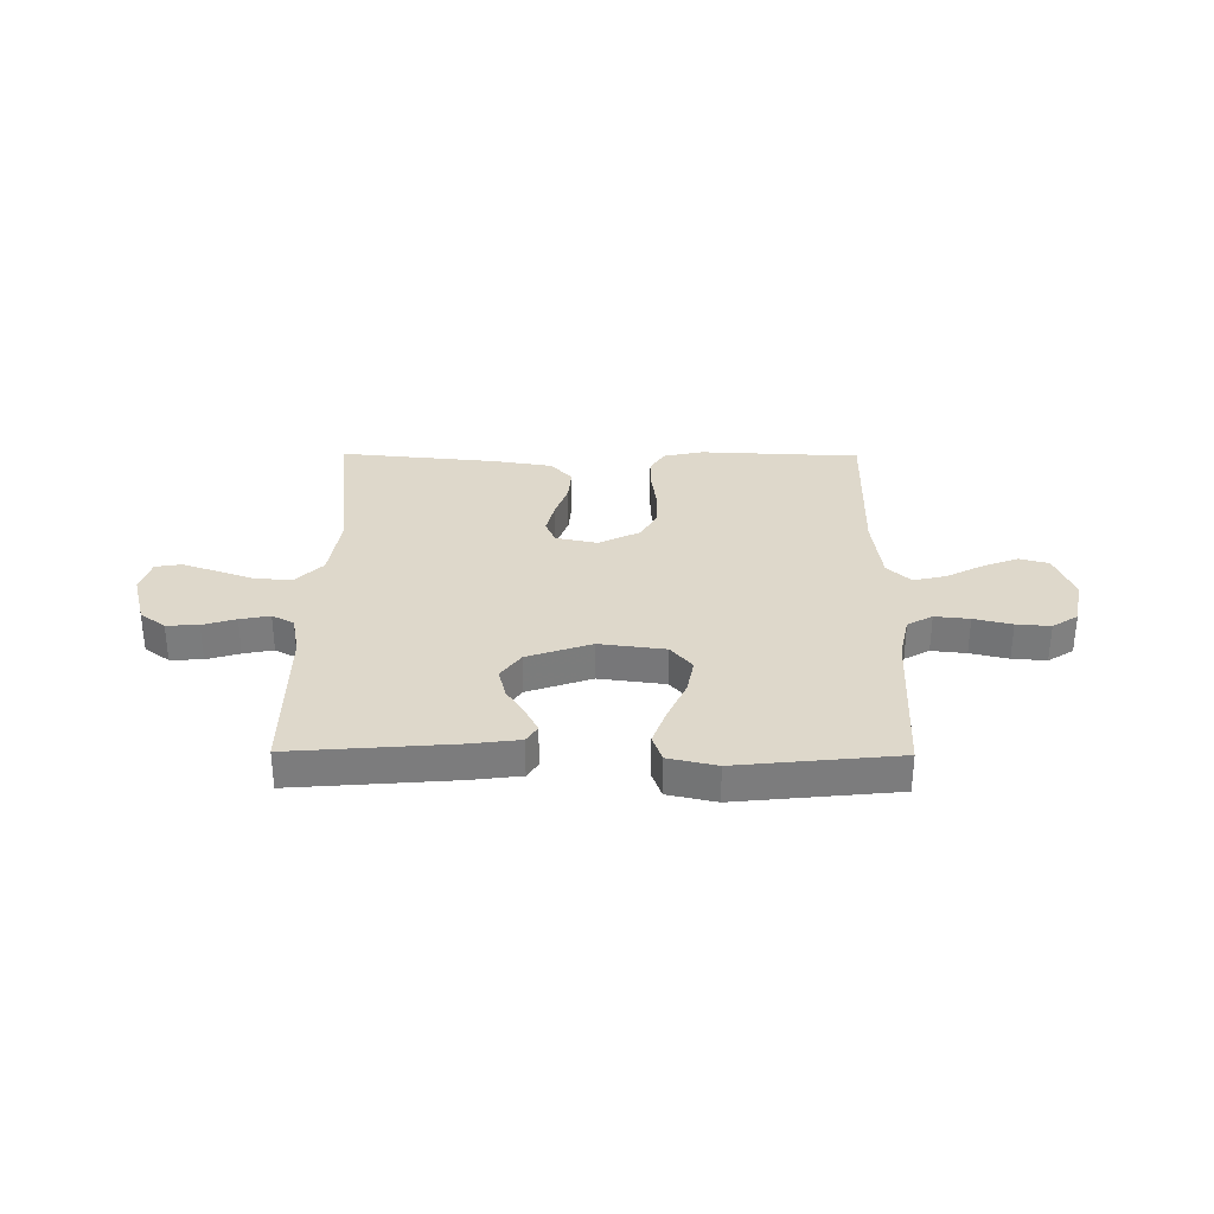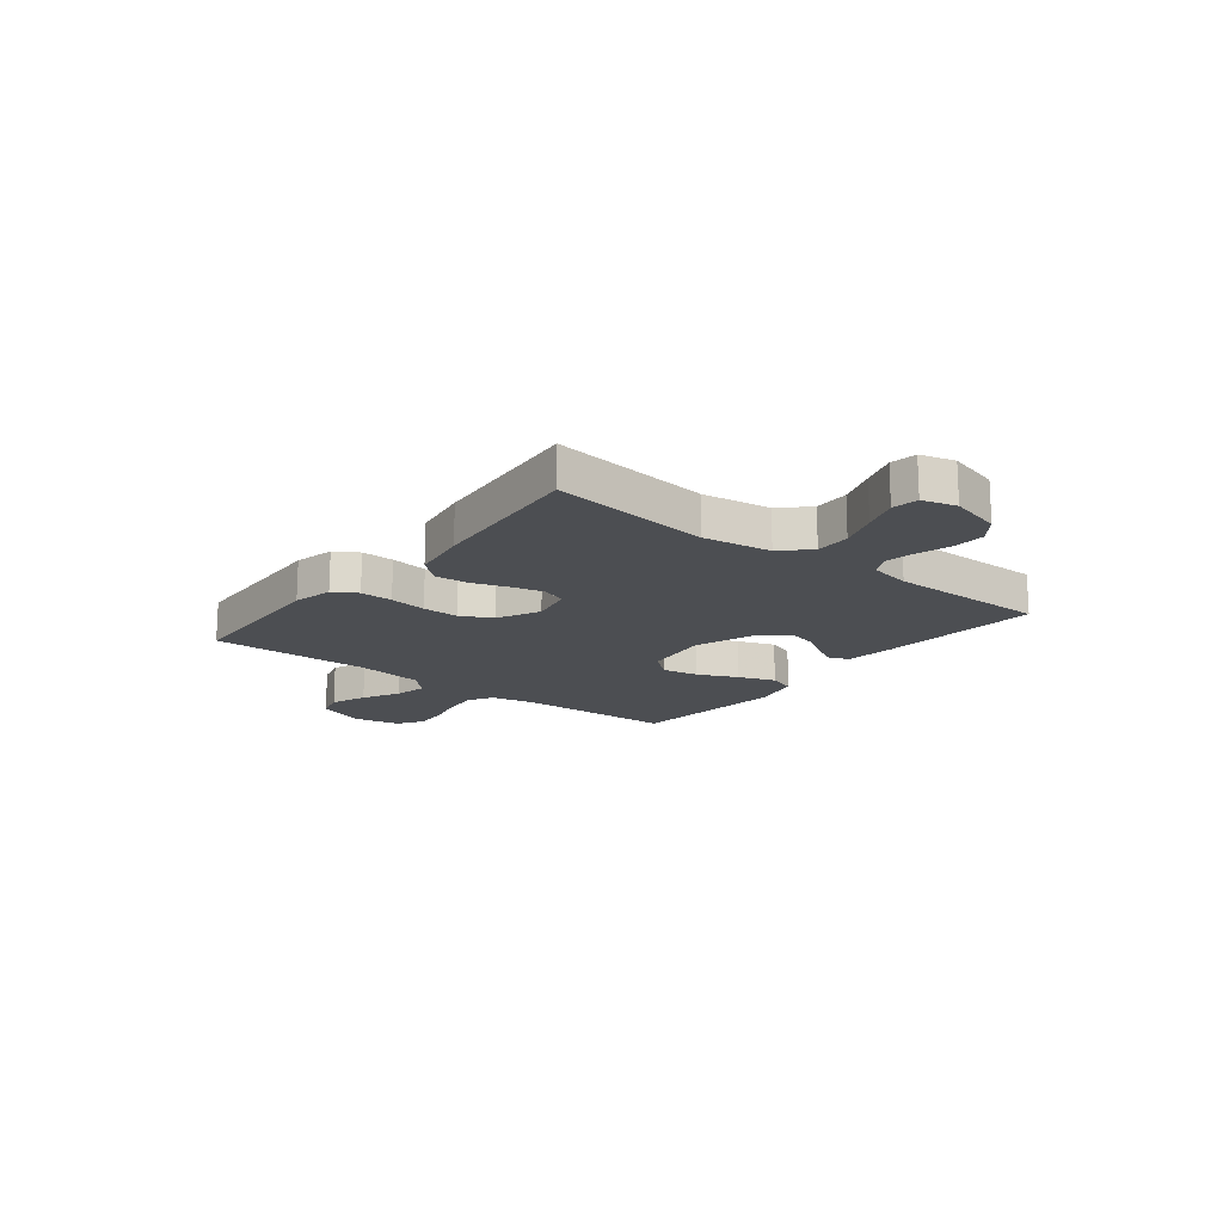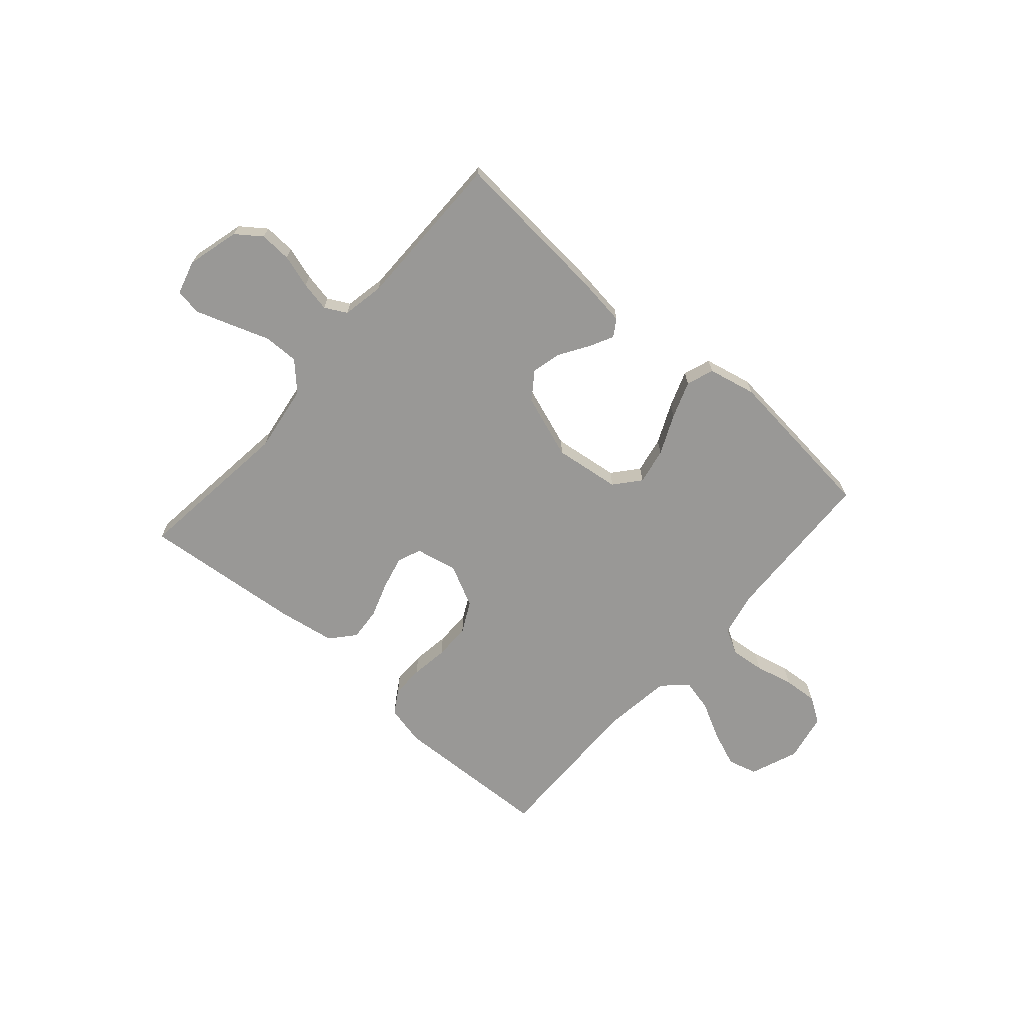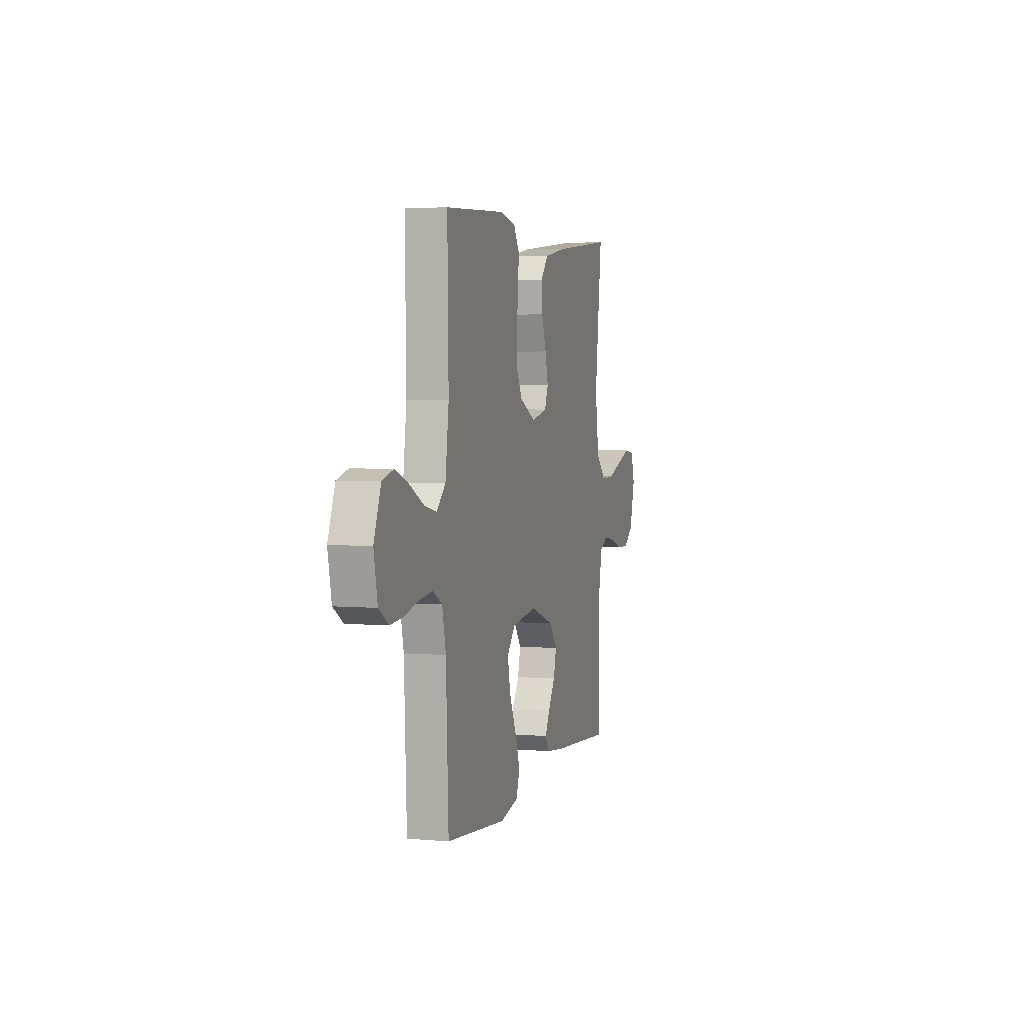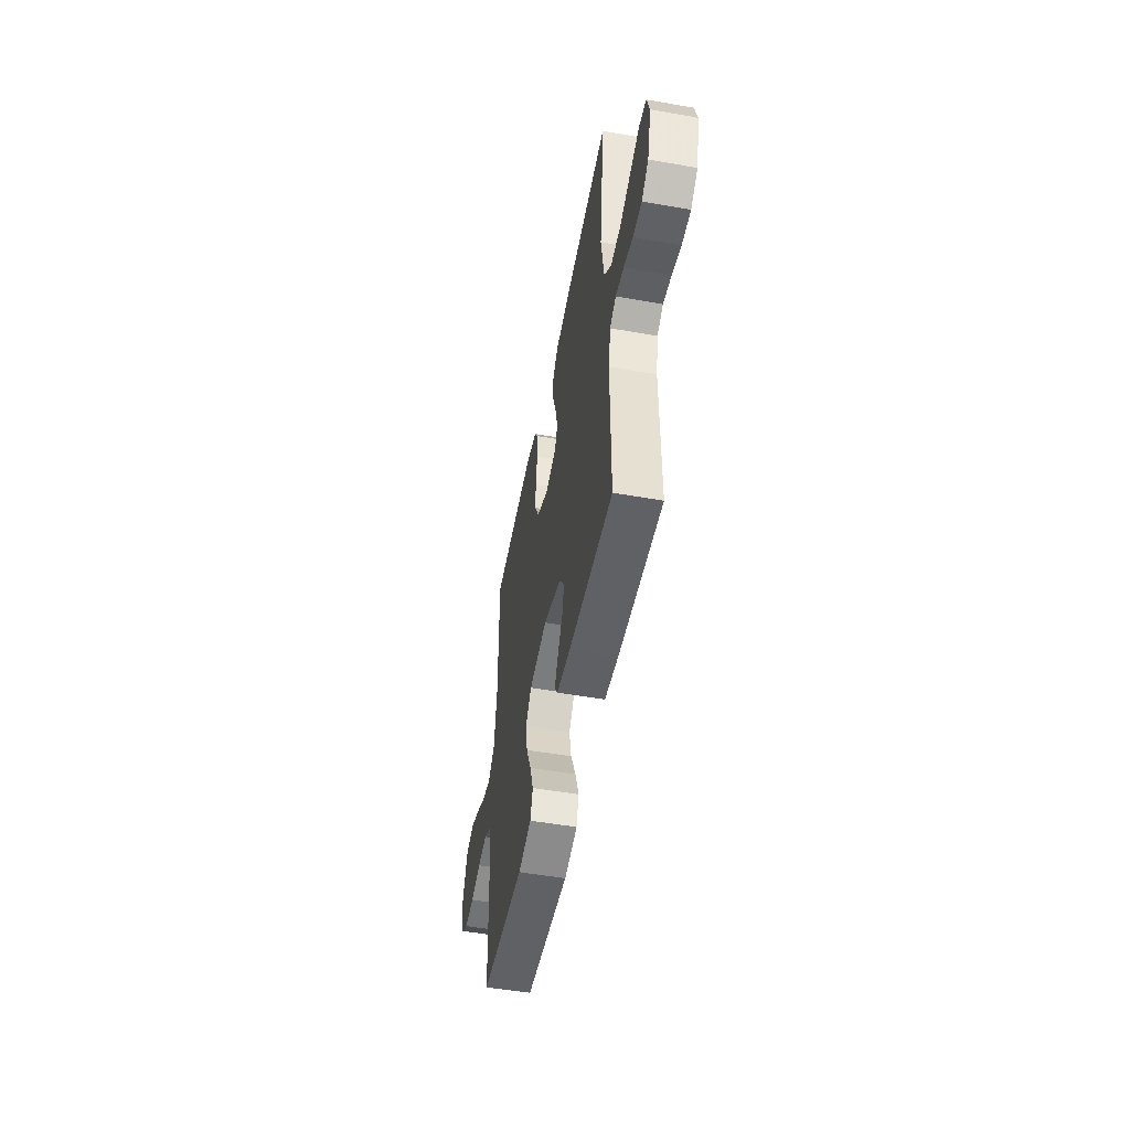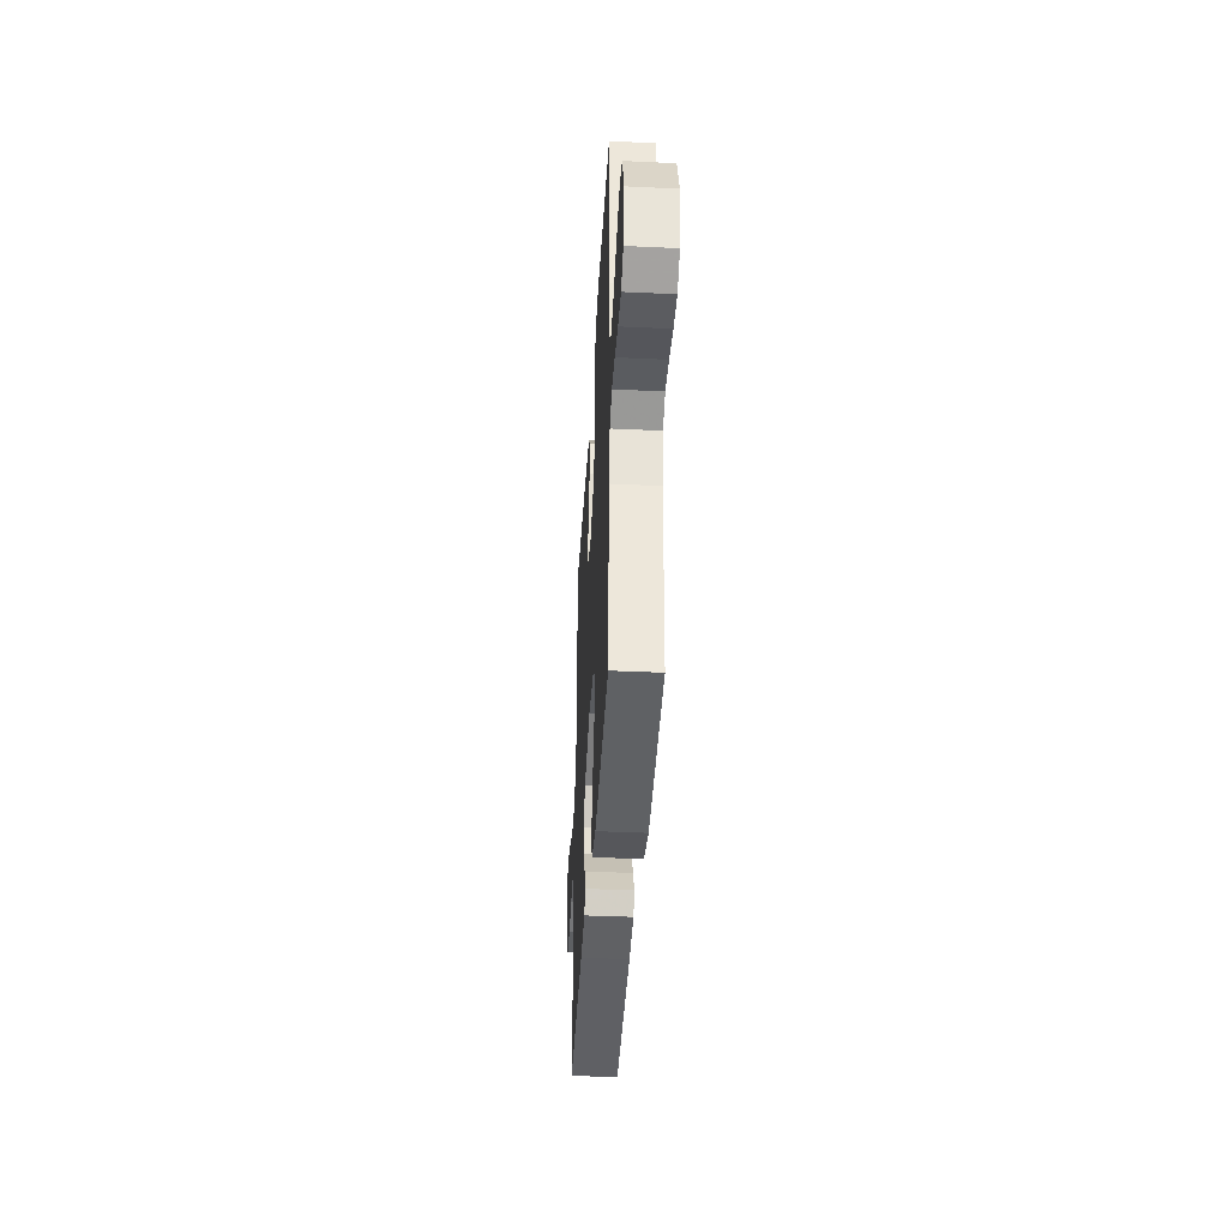
<metadata>
{"format":"obj","ext":"obj","renderer":"f3d","projection":"perspective","resolution":1024,"background":"white","views":[{"elev":31.6,"azim":-179.5,"up":"+Y"},{"elev":-16.6,"azim":51.7,"up":"+Y"},{"elev":-68.6,"azim":138.7,"up":"+Y"},{"elev":4.1,"azim":-73.8,"up":"+Z"},{"elev":-51.3,"azim":79.2,"up":"+Z"},{"elev":-39.7,"azim":-93.3,"up":"+Z"}]}
</metadata>
<code>
v -0.5 0.07 0.5
v -0.2 0.07 0.513
v -0.125 0.07 0.496
v -0.098 0.07 0.452
v -0.099 0.07 0.391
v -0.109 0.07 0.321
v -0.109 0.07 0.253
v -0.079 0.07 0.195
v 0 0.07 0.156
v 0.078 0.07 0.173
v 0.096 0.07 0.217
v 0.081 0.07 0.279
v 0.058 0.07 0.346
v 0.053 0.07 0.408
v 0.092 0.07 0.453
v 0.2 0.07 0.471
v 0.5 0.07 0.5
v 0.465 0.07 0.2
v 0.484 0.07 0.072
v 0.533 0.07 0.022
v 0.599 0.07 0.023
v 0.672 0.07 0.049
v 0.739 0.07 0.072
v 0.788 0.07 0.064
v 0.806 0.07 0
v 0.78 0.07 -0.098
v 0.733 0.07 -0.133
v 0.673 0.07 -0.13
v 0.611 0.07 -0.111
v 0.555 0.07 -0.1
v 0.514 0.07 -0.122
v 0.499 0.07 -0.2
v 0.5 0.07 -0.5
v 0.2 0.07 -0.476
v 0.106 0.07 -0.464
v 0.086 0.07 -0.432
v 0.109 0.07 -0.387
v 0.143 0.07 -0.333
v 0.157 0.07 -0.277
v 0.12 0.07 -0.226
v 0 0.07 -0.184
v -0.124 0.07 -0.2
v -0.164 0.07 -0.248
v -0.151 0.07 -0.316
v -0.117 0.07 -0.391
v -0.092 0.07 -0.46
v -0.11 0.07 -0.511
v -0.2 0.07 -0.531
v -0.5 0.07 -0.5
v -0.512 0.07 -0.2
v -0.53 0.07 -0.118
v -0.577 0.07 -0.092
v -0.642 0.07 -0.099
v -0.713 0.07 -0.116
v -0.777 0.07 -0.121
v -0.825 0.07 -0.09
v -0.843 0.07 0
v -0.808 0.07 0.09
v -0.753 0.07 0.105
v -0.686 0.07 0.079
v -0.617 0.07 0.043
v -0.556 0.07 0.029
v -0.512 0.07 0.071
v -0.495 0.07 0.2
v -0.5 0 0.5
v -0.2 0 0.513
v -0.125 0 0.496
v -0.098 0 0.452
v -0.099 0 0.391
v -0.109 0 0.321
v -0.109 0 0.253
v -0.079 0 0.195
v 0 0 0.156
v 0.078 0 0.173
v 0.096 0 0.217
v 0.081 0 0.279
v 0.058 0 0.346
v 0.053 0 0.408
v 0.092 0 0.453
v 0.2 0 0.471
v 0.5 0 0.5
v 0.465 0 0.2
v 0.484 0 0.072
v 0.533 0 0.022
v 0.599 0 0.023
v 0.672 0 0.049
v 0.739 0 0.072
v 0.788 0 0.064
v 0.806 0 0
v 0.78 0 -0.098
v 0.733 0 -0.133
v 0.673 0 -0.13
v 0.611 0 -0.111
v 0.555 0 -0.1
v 0.514 0 -0.122
v 0.499 0 -0.2
v 0.5 0 -0.5
v 0.2 0 -0.476
v 0.106 0 -0.464
v 0.086 0 -0.432
v 0.109 0 -0.387
v 0.143 0 -0.333
v 0.157 0 -0.277
v 0.12 0 -0.226
v 0 0 -0.184
v -0.124 0 -0.2
v -0.164 0 -0.248
v -0.151 0 -0.316
v -0.117 0 -0.391
v -0.092 0 -0.46
v -0.11 0 -0.511
v -0.2 0 -0.531
v -0.5 0 -0.5
v -0.512 0 -0.2
v -0.53 0 -0.118
v -0.577 0 -0.092
v -0.642 0 -0.099
v -0.713 0 -0.116
v -0.777 0 -0.121
v -0.825 0 -0.09
v -0.843 0 0
v -0.808 0 0.09
v -0.753 0 0.105
v -0.686 0 0.079
v -0.617 0 0.043
v -0.556 0 0.029
v -0.512 0 0.071
v -0.495 0 0.2
f 59 60 61
f 58 59 61
f 57 58 61
f 56 57 61
f 55 56 61
f 54 55 61
f 53 54 61
f 52 53 61 62
f 51 52 62 63
f 48 49 50
f 47 48 50
f 46 47 50
f 45 46 50
f 44 45 50
f 51 63 64
f 50 51 64
f 44 50 64
f 43 44 64
f 36 37 38
f 35 36 38
f 34 35 38
f 33 34 38
f 32 33 38
f 31 32 38 39
f 30 31 39 40
f 27 28 29
f 26 27 29
f 25 26 29
f 24 25 29
f 23 24 29
f 22 23 29
f 21 22 29
f 20 21 29 30
f 30 40 41
f 20 30 41
f 19 20 41
f 16 17 18
f 15 16 18
f 14 15 18
f 13 14 18
f 12 13 18
f 11 12 18 19
f 4 5 6
f 3 4 6
f 2 3 6
f 1 2 6
f 64 1 6
f 64 6 7
f 43 64 7
f 42 43 7
f 10 11 19 41
f 9 10 41 42
f 42 7 8
f 8 9 42
f 125 124 123
f 125 123 122
f 125 122 121
f 125 121 120
f 125 120 119
f 125 119 118
f 125 118 117
f 126 125 117 116
f 127 126 116 115
f 114 113 112
f 114 112 111
f 114 111 110
f 114 110 109
f 114 109 108
f 128 127 115
f 128 115 114
f 128 114 108
f 128 108 107
f 102 101 100
f 102 100 99
f 102 99 98
f 102 98 97
f 102 97 96
f 103 102 96 95
f 104 103 95 94
f 93 92 91
f 93 91 90
f 93 90 89
f 93 89 88
f 93 88 87
f 93 87 86
f 93 86 85
f 94 93 85 84
f 105 104 94
f 105 94 84
f 105 84 83
f 82 81 80
f 82 80 79
f 82 79 78
f 82 78 77
f 82 77 76
f 83 82 76 75
f 70 69 68
f 70 68 67
f 70 67 66
f 70 66 65
f 70 65 128
f 71 70 128
f 71 128 107
f 71 107 106
f 105 83 75 74
f 106 105 74 73
f 72 71 106
f 106 73 72
f 1 65 66 2
f 2 66 67 3
f 3 67 68 4
f 4 68 69 5
f 5 69 70 6
f 6 70 71 7
f 7 71 72 8
f 8 72 73 9
f 9 73 74 10
f 10 74 75 11
f 11 75 76 12
f 12 76 77 13
f 13 77 78 14
f 14 78 79 15
f 15 79 80 16
f 16 80 81 17
f 17 81 82 18
f 18 82 83 19
f 19 83 84 20
f 20 84 85 21
f 21 85 86 22
f 22 86 87 23
f 23 87 88 24
f 24 88 89 25
f 25 89 90 26
f 26 90 91 27
f 27 91 92 28
f 28 92 93 29
f 29 93 94 30
f 30 94 95 31
f 31 95 96 32
f 32 96 97 33
f 33 97 98 34
f 34 98 99 35
f 35 99 100 36
f 36 100 101 37
f 37 101 102 38
f 38 102 103 39
f 39 103 104 40
f 40 104 105 41
f 41 105 106 42
f 42 106 107 43
f 43 107 108 44
f 44 108 109 45
f 45 109 110 46
f 46 110 111 47
f 47 111 112 48
f 48 112 113 49
f 49 113 114 50
f 50 114 115 51
f 51 115 116 52
f 52 116 117 53
f 53 117 118 54
f 54 118 119 55
f 55 119 120 56
f 56 120 121 57
f 57 121 122 58
f 58 122 123 59
f 59 123 124 60
f 60 124 125 61
f 61 125 126 62
f 62 126 127 63
f 63 127 128 64
f 64 128 65 1

</code>
